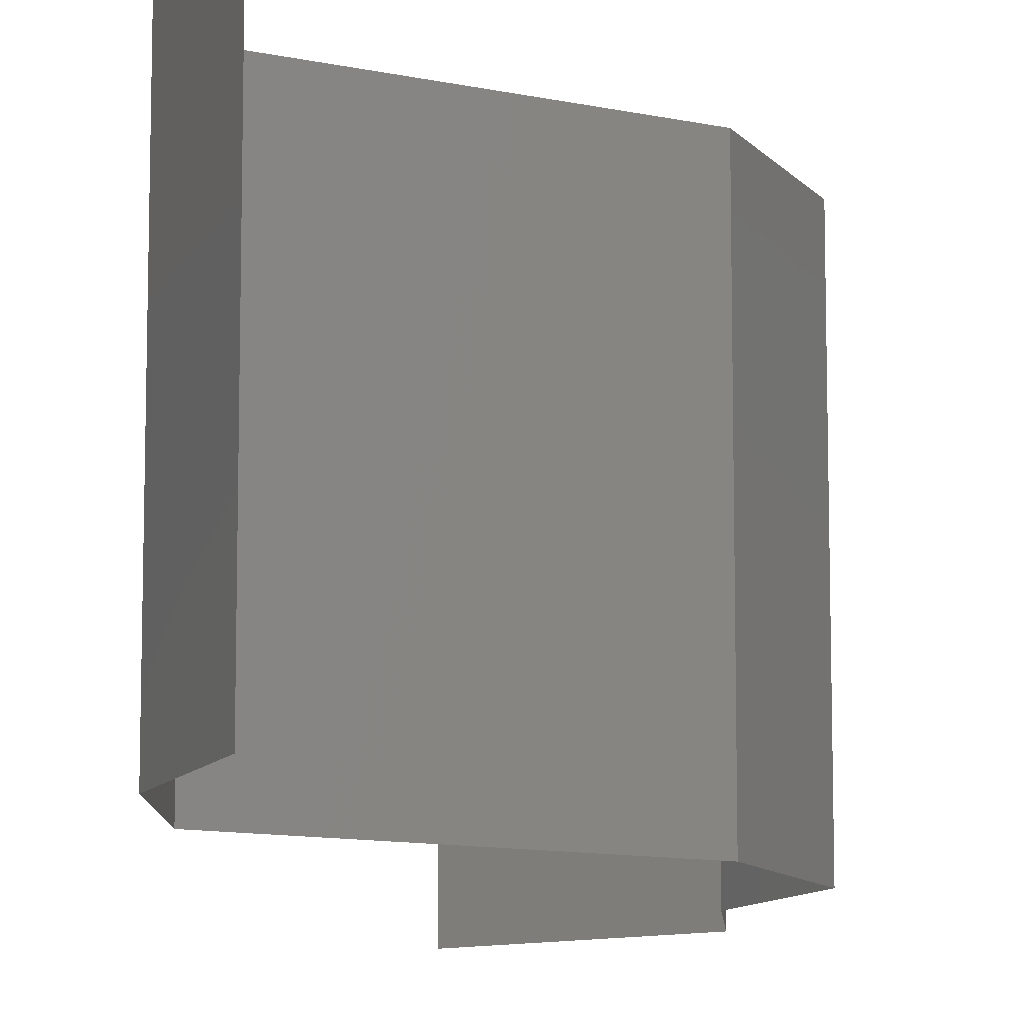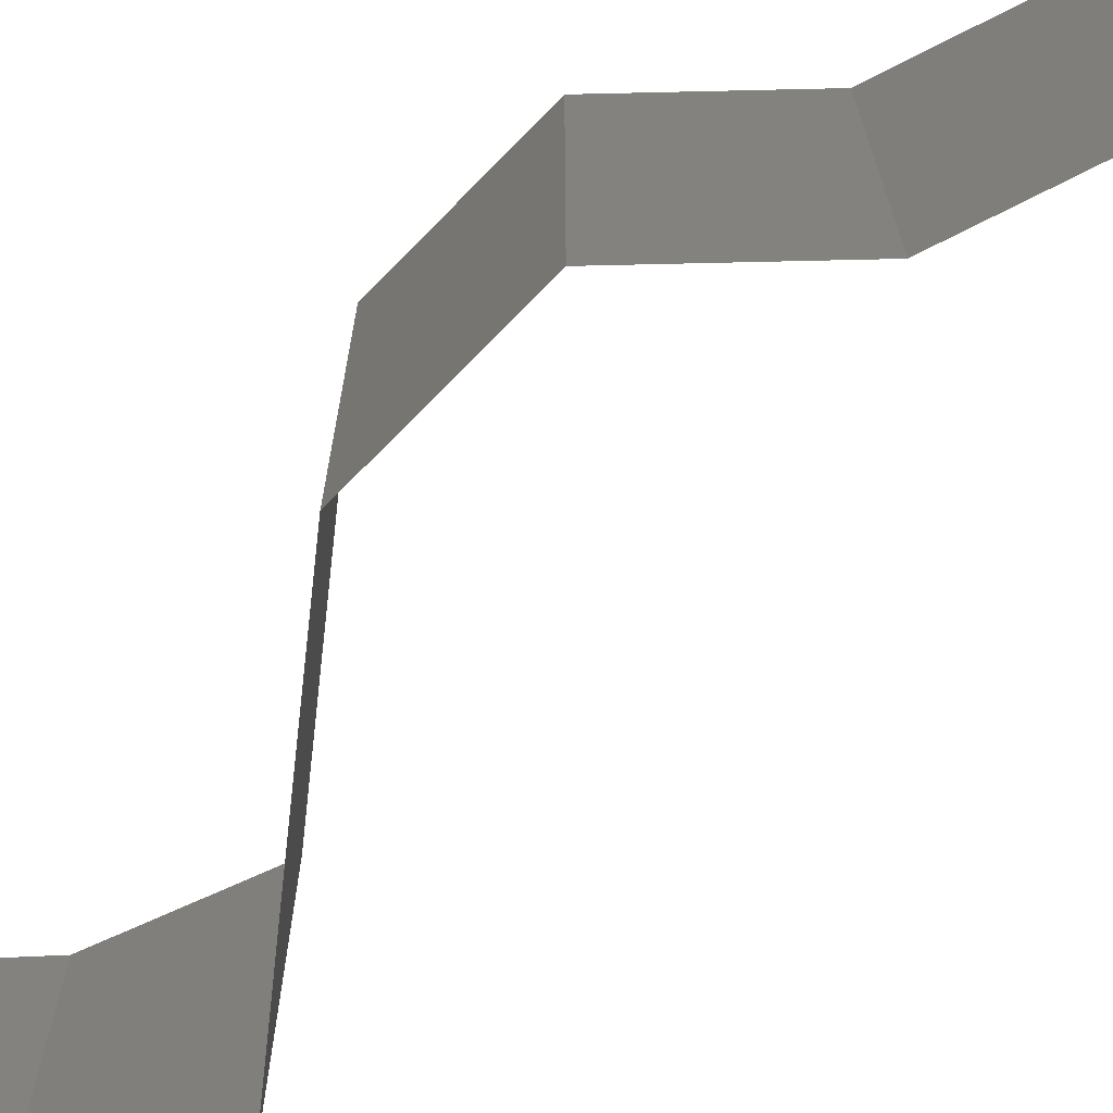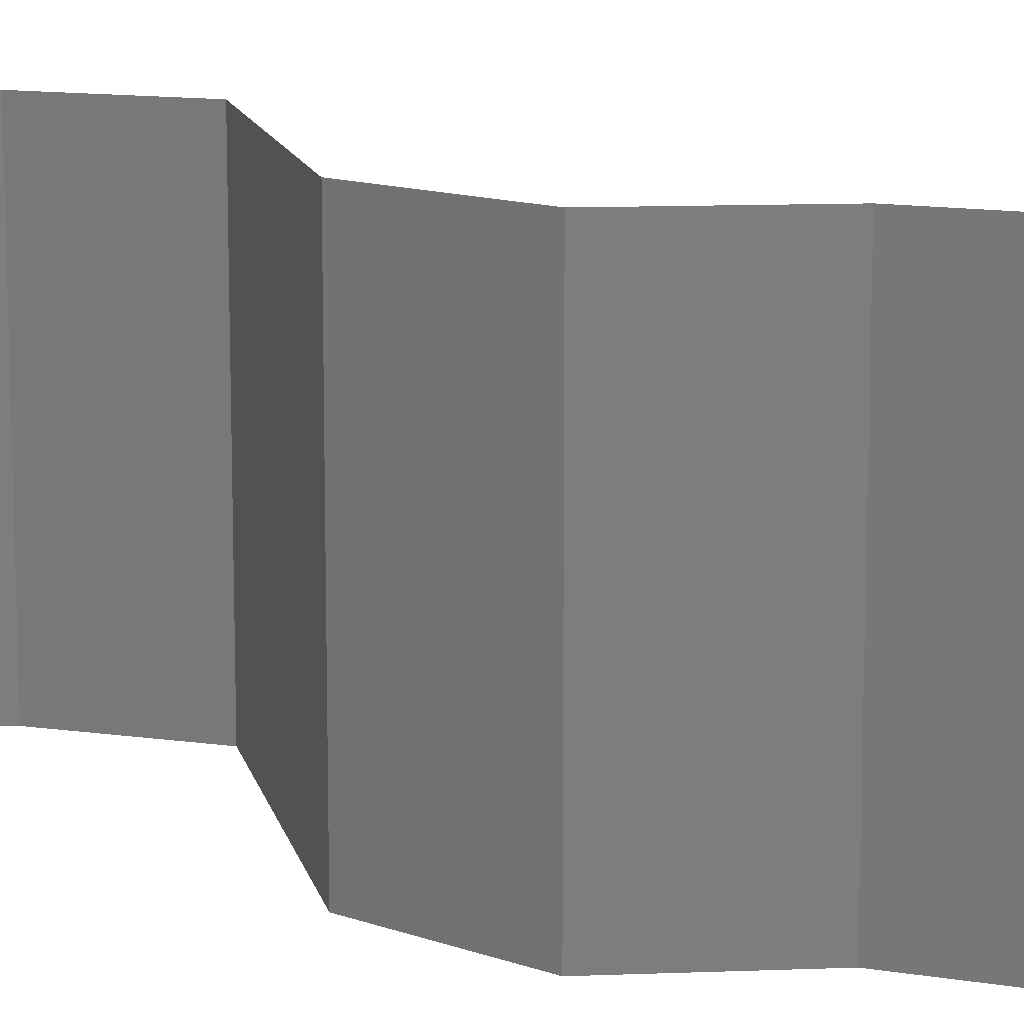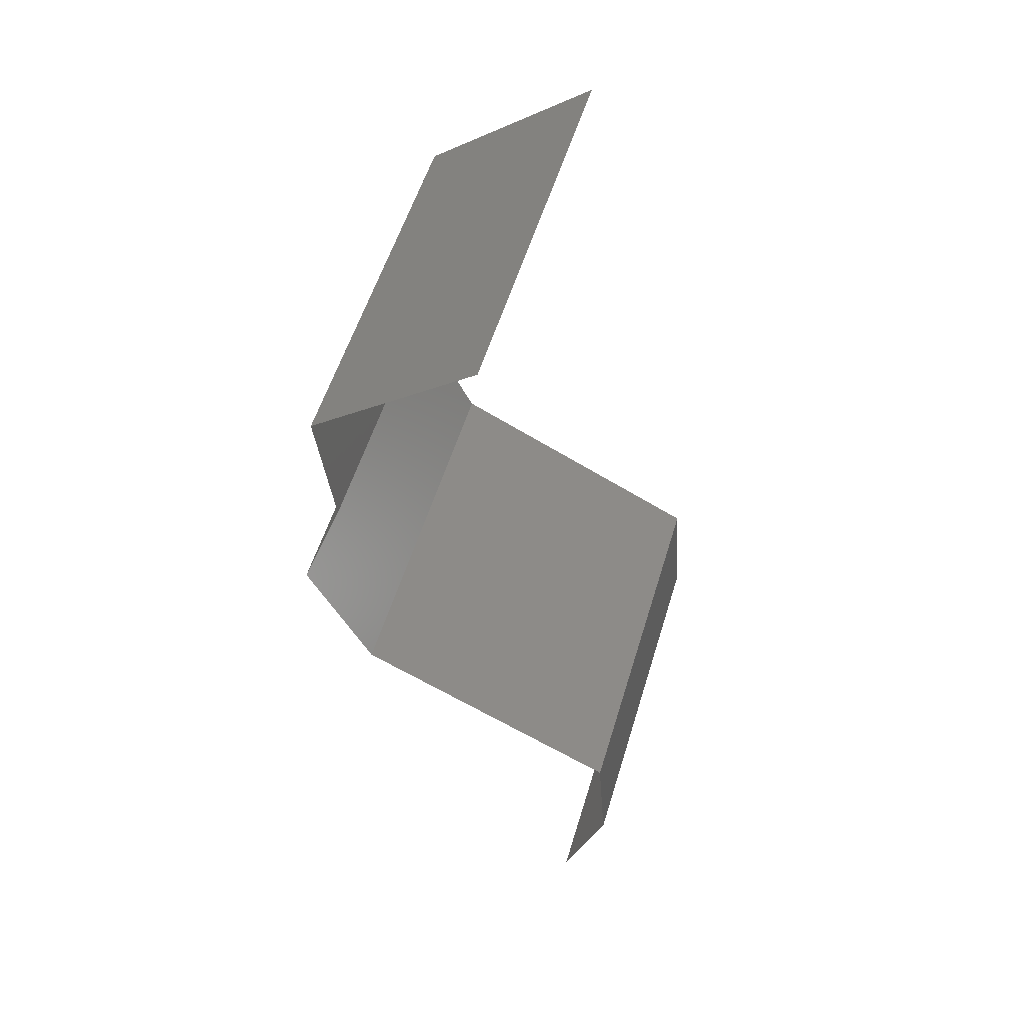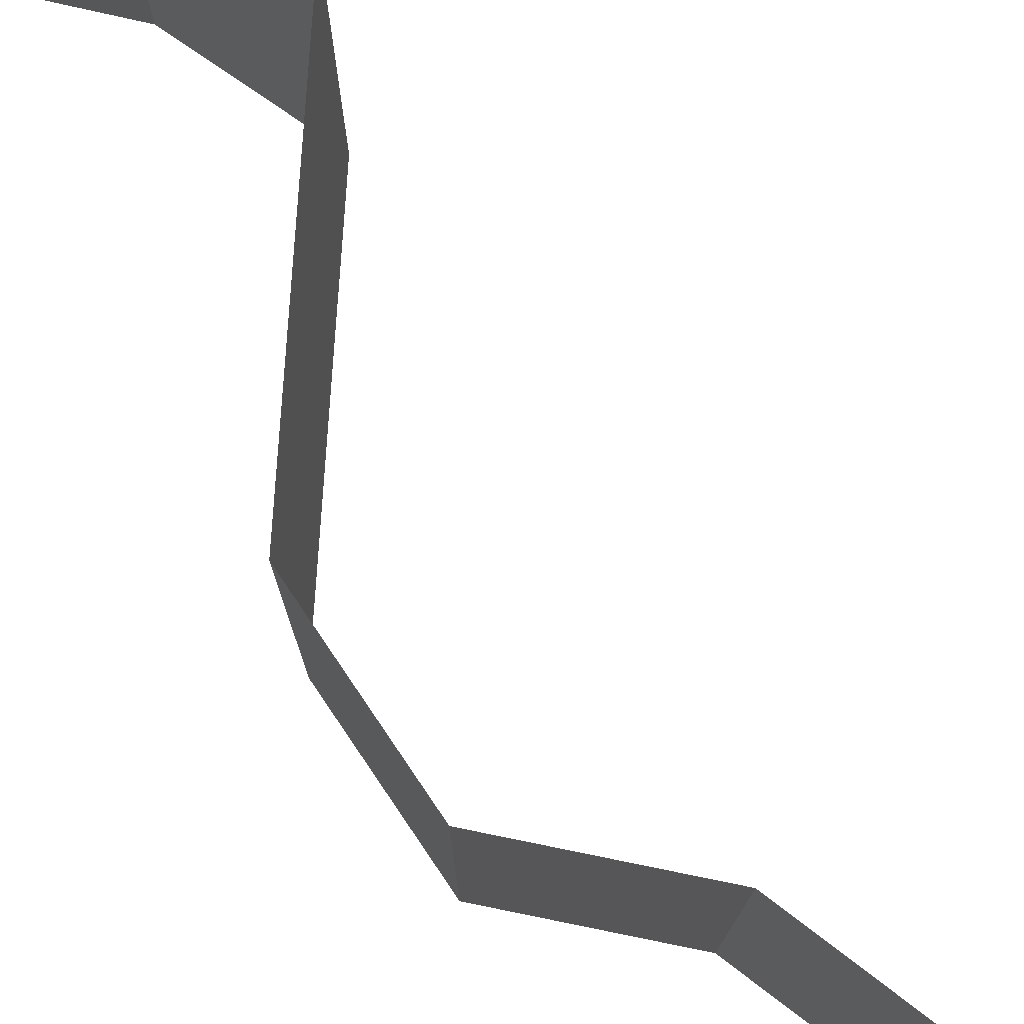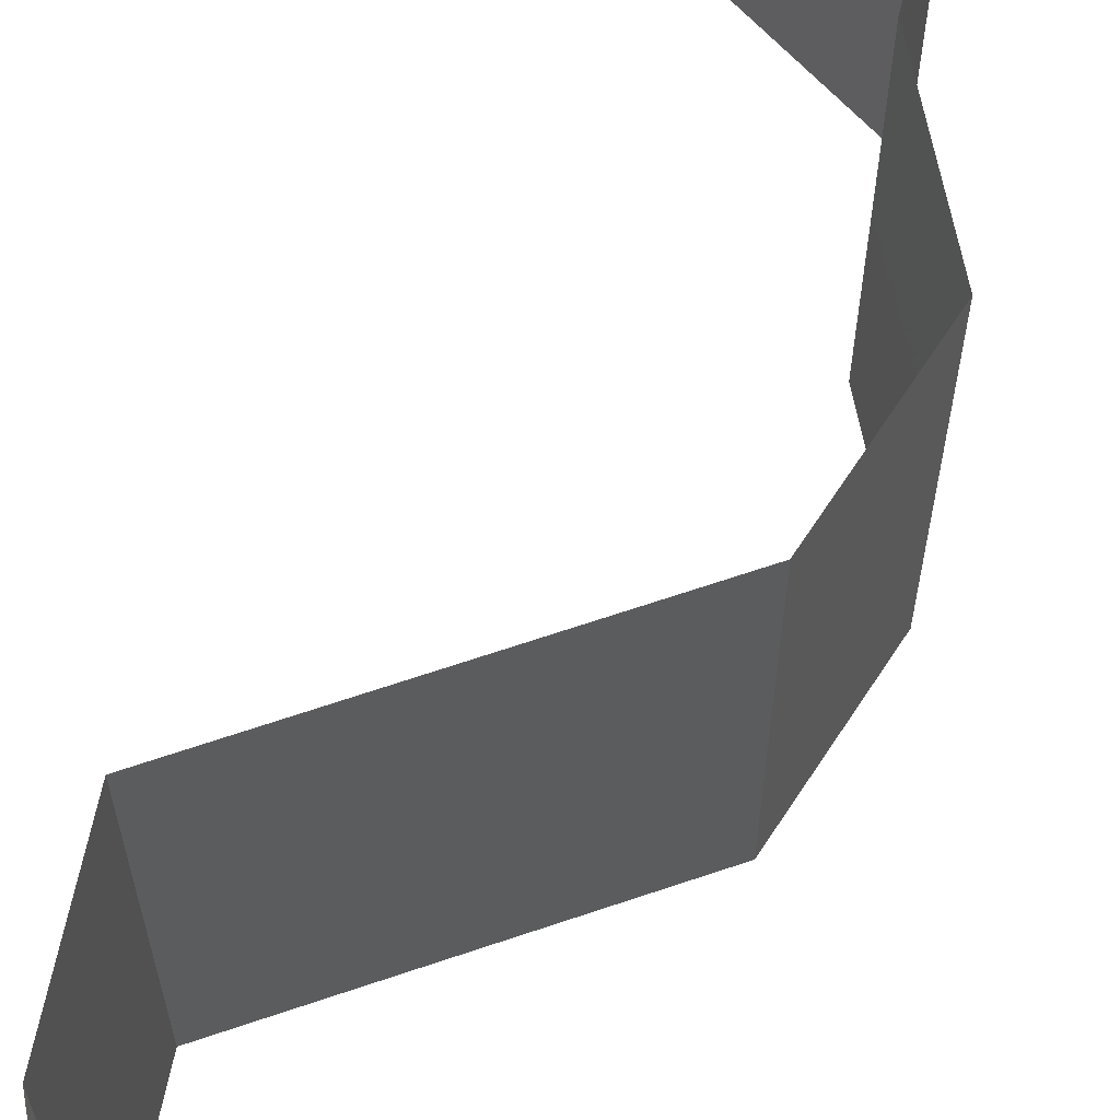
<metadata>
{"format":"stl","ext":"stl","renderer":"f3d","projection":"perspective","resolution":1024,"background":"white","views":[{"elev":-10.7,"azim":-2.5,"up":"+Z"},{"elev":-72.9,"azim":110.3,"up":"+Z"},{"elev":13.1,"azim":104.0,"up":"+Z"},{"elev":55.2,"azim":-163.2,"up":"+Y"},{"elev":79.2,"azim":120.5,"up":"+Z"},{"elev":66.2,"azim":7.8,"up":"+Z"}]}
</metadata>
<code>
# stl→obj: 41 verts, 60 faces
v 0.03017 0.05827 0
v 0.0391 0.05098 0
v 0.03464 0.05463 0.005729
v 0.0391 0.05098 0.02
v 0.03017 0.05827 0.02
v 0.03464 0.05463 0.01432
v 0.0391 0.05098 0.01
v 0.03017 0.05827 0.01
v 0.03825 0.0437 0
v 0.03868 0.04734 0.005
v 0.03825 0.0437 0.02
v 0.03868 0.04734 0.015
v 0.03825 0.0437 0.01
v 0.03951 0.04006 0.015
v 0.04076 0.03642 0
v 0.04076 0.03642 0.01
v 0.03951 0.04006 0.005
v 0.04076 0.03642 0.02
v 0.03903 0.03278 0.015
v 0.03731 0.02913 0
v 0.03731 0.02913 0.01
v 0.03903 0.03278 0.005
v 0.03731 0.02913 0.02
v 0.03006 0.02549 0
v 0.02281 0.02185 0
v 0.03046 0.02569 0.007927
v 0.02281 0.02185 0.01
v 0.0326 0.02677 0.01436
v 0.02281 0.02185 0.02
v 0.02775 0.02433 0.01446
v 0.03006 0.02549 0.02
v 0.02229 0.01457 0.01
v 0.02255 0.01821 0.005
v 0.02255 0.01821 0.015
v 0.02229 0.01457 0
v 0.02229 0.01457 0.02
v 0.02345 0.01093 0.015
v 0.02462 0.007284 0
v 0.02462 0.007284 0.01
v 0.02345 0.01093 0.005
v 0.02462 0.007284 0.02
f 1 2 3
f 4 5 6
f 2 7 3
f 5 8 6
f 3 7 6
f 8 3 6
f 7 4 6
f 8 1 3
f 2 9 10
f 11 4 12
f 13 7 10
f 7 13 12
f 7 2 10
f 4 7 12
f 9 13 10
f 13 11 12
f 11 13 14
f 15 16 17
f 13 9 17
f 16 18 14
f 16 13 17
f 13 16 14
f 9 15 17
f 18 11 14
f 18 16 19
f 20 21 22
f 16 15 22
f 21 23 19
f 21 16 22
f 16 21 19
f 23 18 19
f 15 20 22
f 24 25 26
f 25 27 26
f 20 24 26
f 21 20 26
f 23 21 28
f 27 29 30
f 29 31 30
f 31 23 28
f 26 27 30
f 28 21 26
f 28 26 30
f 31 28 30
f 32 27 33
f 27 32 34
f 25 35 33
f 36 29 34
f 27 25 33
f 29 27 34
f 35 32 33
f 32 36 34
f 36 32 37
f 38 39 40
f 32 35 40
f 39 41 37
f 41 36 37
f 39 32 40
f 35 38 40
f 32 39 37

</code>
